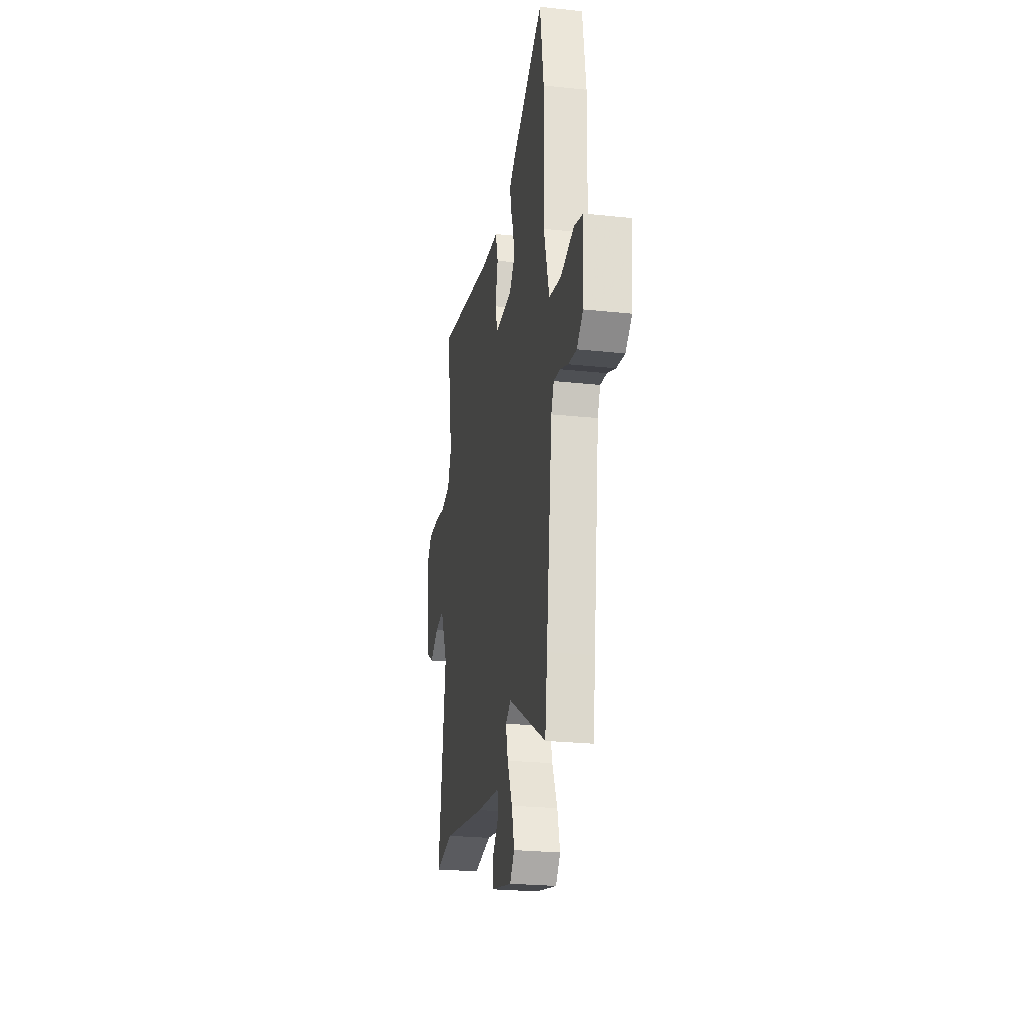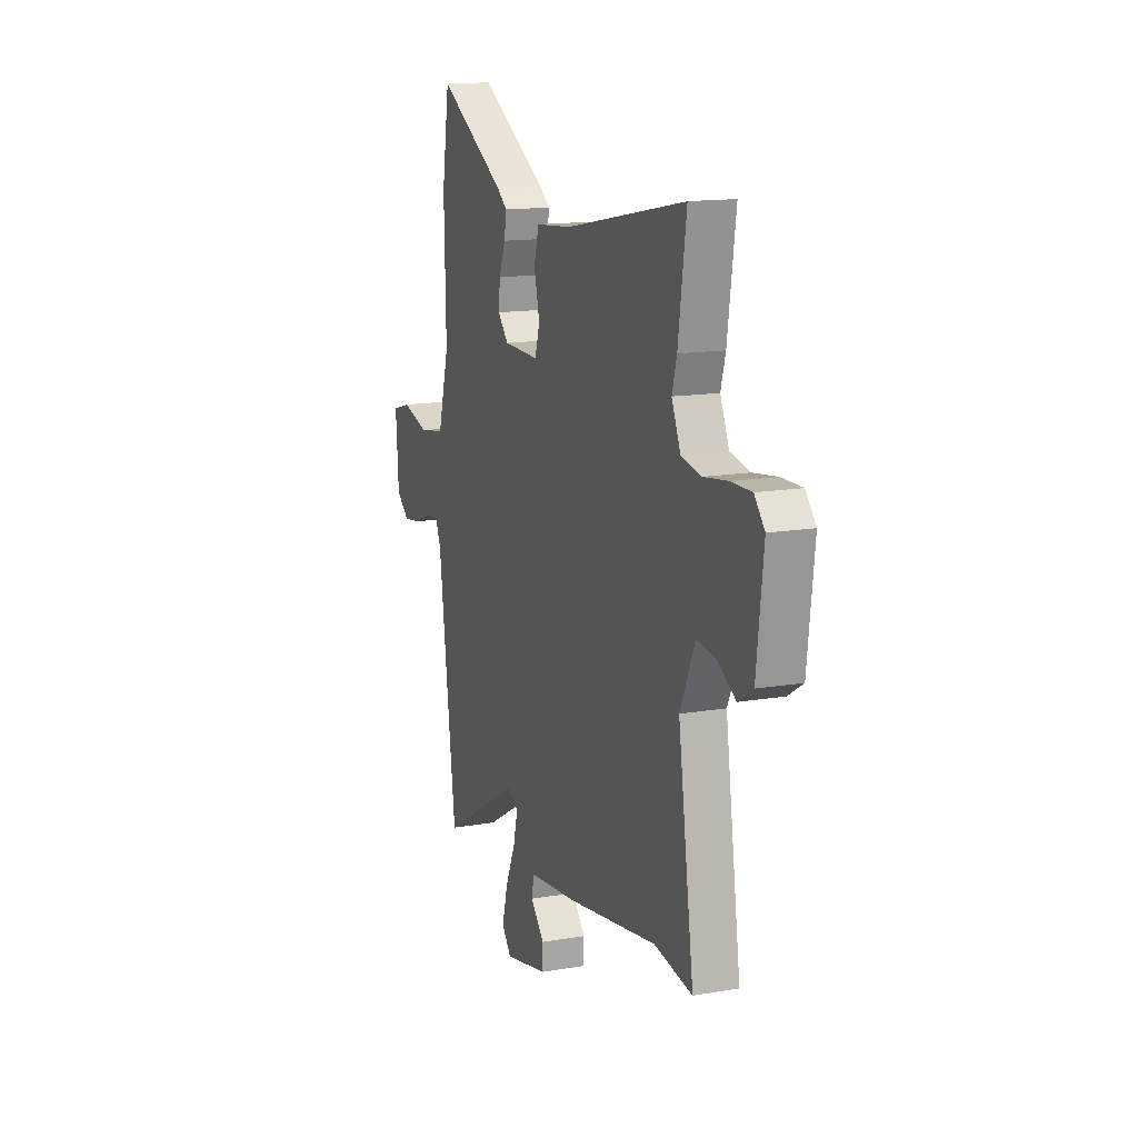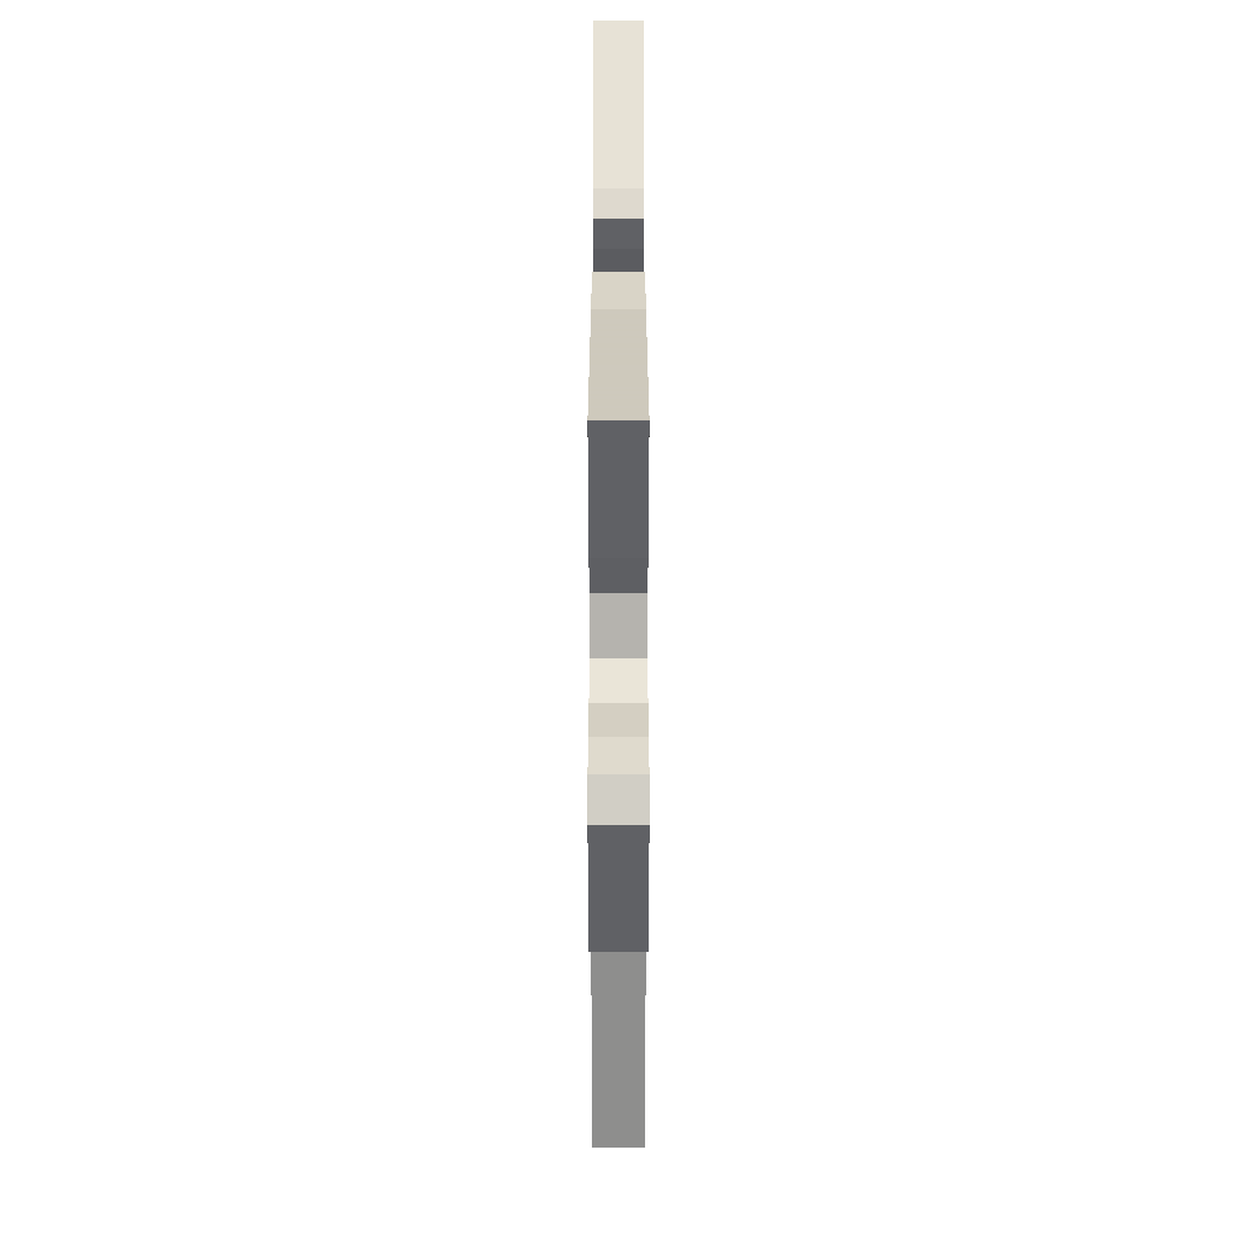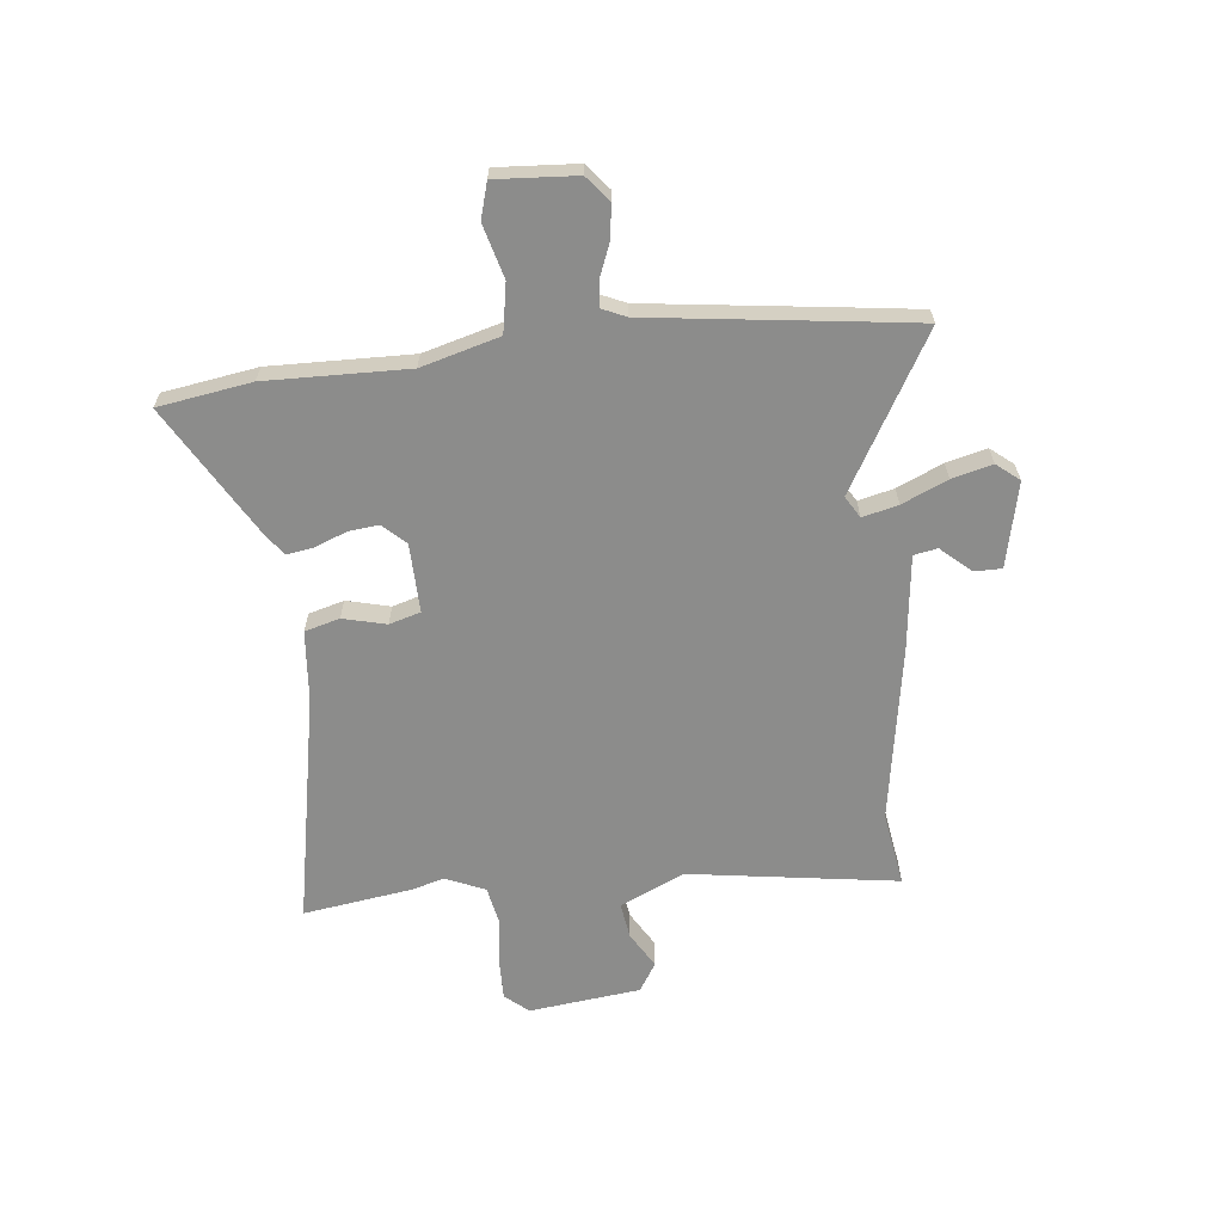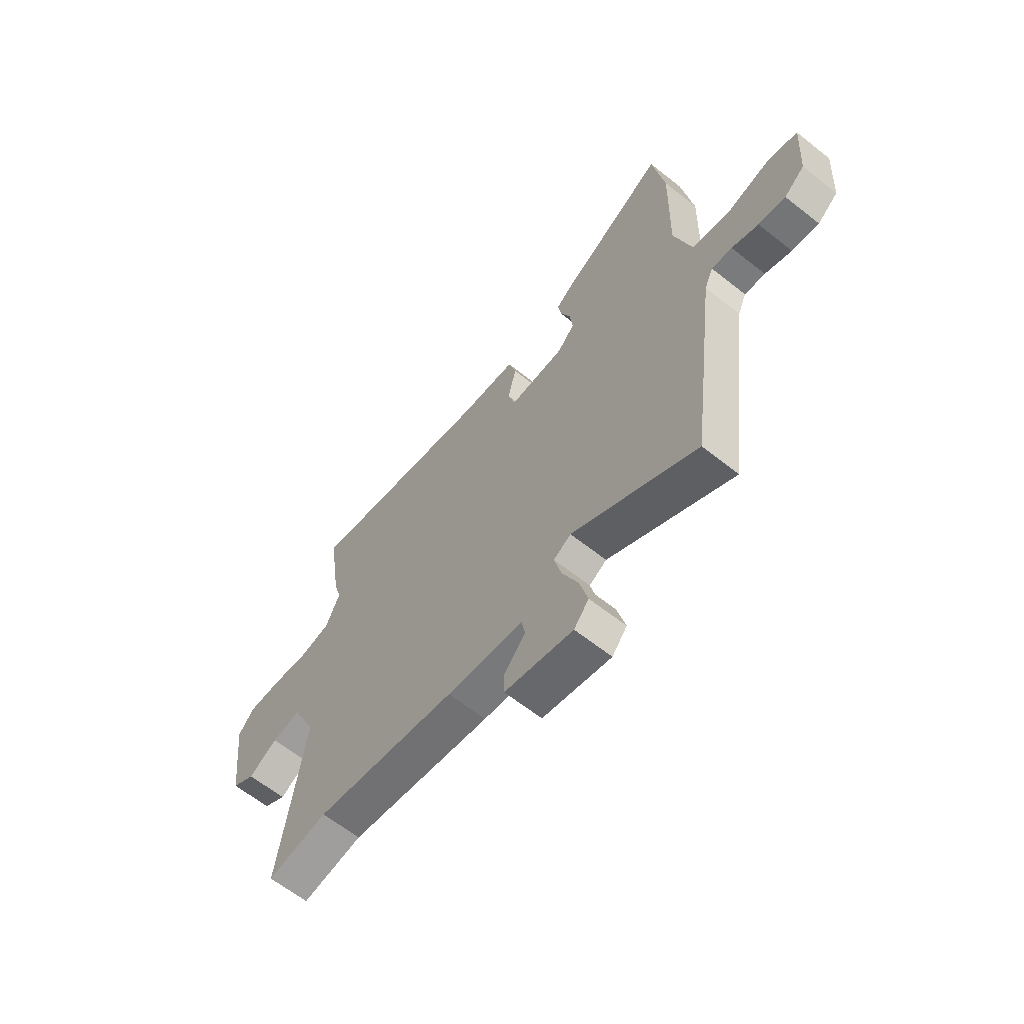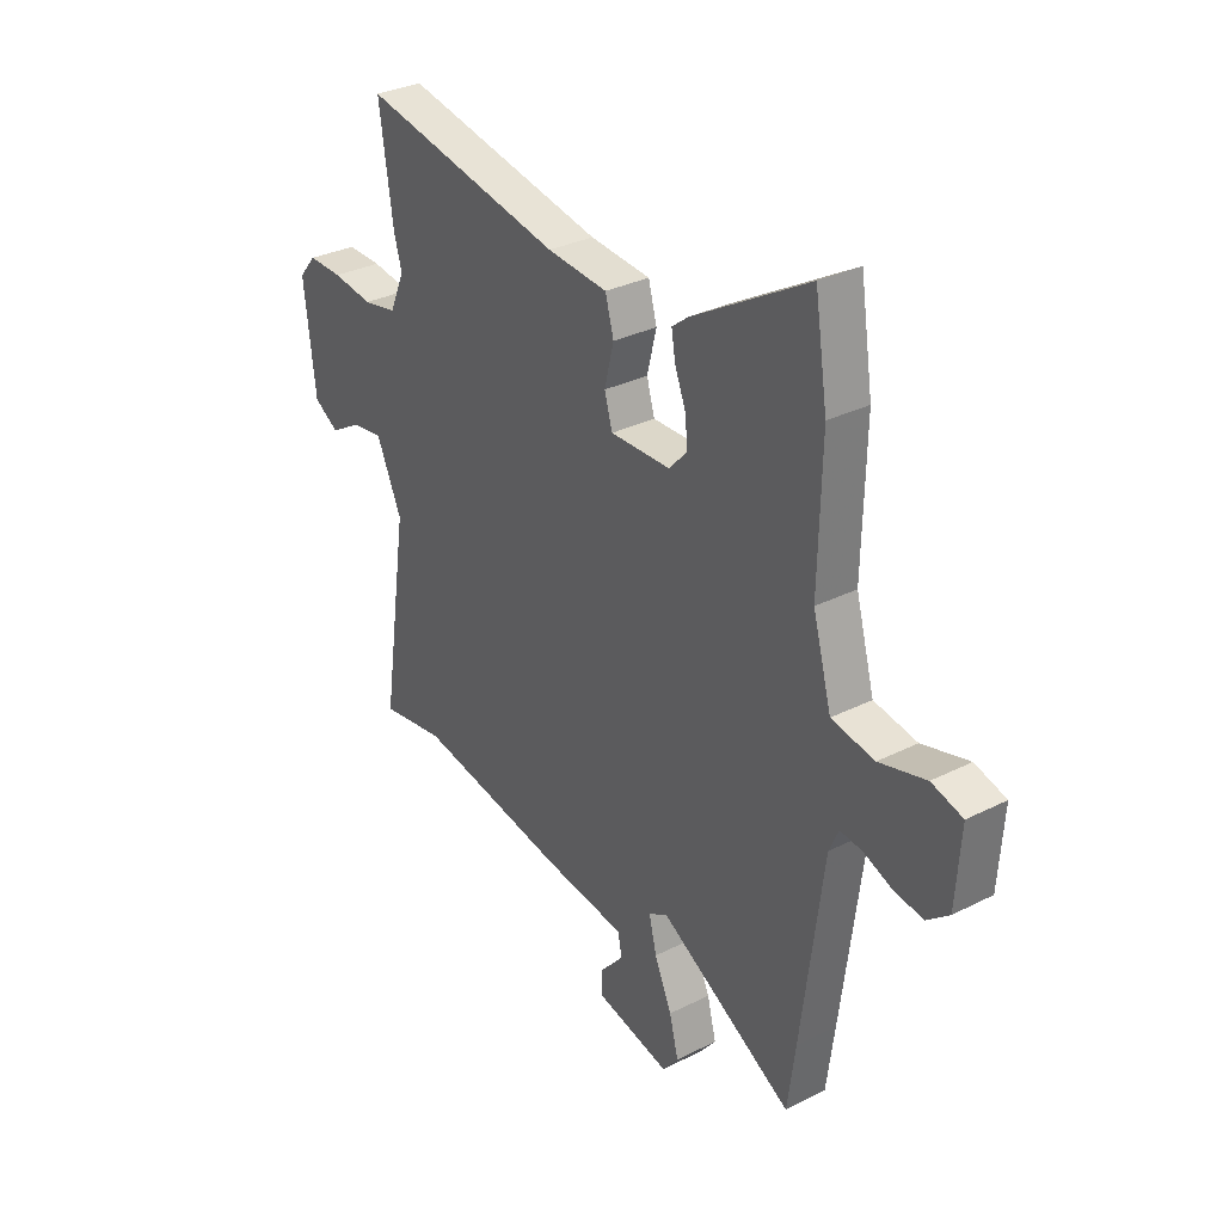
<metadata>
{"format":"obj","ext":"obj","renderer":"f3d","projection":"perspective","resolution":1024,"background":"white","views":[{"elev":-24.7,"azim":80.0,"up":"+Z"},{"elev":14.4,"azim":-110.6,"up":"+Z"},{"elev":33.5,"azim":-90.0,"up":"+Z"},{"elev":-64.1,"azim":96.2,"up":"+Y"},{"elev":-63.5,"azim":51.3,"up":"+Z"},{"elev":31.6,"azim":54.5,"up":"+Z"}]}
</metadata>
<code>
v 0.501 0.07 -0.492
v 0.484 0.07 -0.62
v 0.199 0.07 -0.456
v 0.159 0.07 -0.48
v 0.175 0.07 -0.546
v 0.212 0.07 -0.63
v 0.231 0.07 -0.705
v 0.197 0.07 -0.747
v 0.04 0.07 -0.712
v 0.04 0.07 -0.661
v 0.089 0.07 -0.606
v 0.081 0.07 -0.562
v -0.095 0.07 -0.541
v -0.42 0.07 -0.487
v -0.558 0.07 -0.509
v -0.501 0.07 -0.123
v -0.555 0.07 -0.003
v -0.622 0.07 -0.013
v -0.688 0.07 -0.052
v -0.741 0.07 -0.019
v -0.765 0.07 0.188
v -0.728 0.07 0.231
v -0.654 0.07 0.23
v -0.568 0.07 0.218
v -0.496 0.07 0.232
v -0.464 0.07 0.305
v -0.481 0.07 0.365
v -0.51 0.07 0.567
v -0.079 0.07 0.484
v 0.05 0.07 0.473
v 0.068 0.07 0.408
v 0.048 0.07 0.328
v 0.065 0.07 0.27
v 0.193 0.07 0.273
v 0.232 0.07 0.315
v 0.226 0.07 0.371
v 0.203 0.07 0.43
v 0.195 0.07 0.479
v 0.231 0.07 0.507
v 0.477 0.07 0.65
v 0.504 0.07 0.477
v 0.498 0.07 0.214
v 0.538 0.07 0.069
v 0.629 0.07 0.053
v 0.728 0.07 0.08
v 0.794 0.07 0.061
v 0.784 0.07 -0.089
v 0.737 0.07 -0.127
v 0.675 0.07 -0.118
v 0.614 0.07 -0.094
v 0.567 0.07 -0.089
v 0.547 0.07 -0.134
v 0.501 0 -0.492
v 0.484 0 -0.62
v 0.199 0 -0.456
v 0.159 0 -0.48
v 0.175 0 -0.546
v 0.212 0 -0.63
v 0.231 0 -0.705
v 0.197 0 -0.747
v 0.04 0 -0.712
v 0.04 0 -0.661
v 0.089 0 -0.606
v 0.081 0 -0.562
v -0.095 0 -0.541
v -0.42 0 -0.487
v -0.558 0 -0.509
v -0.501 0 -0.123
v -0.555 0 -0.003
v -0.622 0 -0.013
v -0.688 0 -0.052
v -0.741 0 -0.019
v -0.765 0 0.188
v -0.728 0 0.231
v -0.654 0 0.23
v -0.568 0 0.218
v -0.496 0 0.232
v -0.464 0 0.305
v -0.481 0 0.365
v -0.51 0 0.567
v -0.079 0 0.484
v 0.05 0 0.473
v 0.068 0 0.408
v 0.048 0 0.328
v 0.065 0 0.27
v 0.193 0 0.273
v 0.232 0 0.315
v 0.226 0 0.371
v 0.203 0 0.43
v 0.195 0 0.479
v 0.231 0 0.507
v 0.477 0 0.65
v 0.504 0 0.477
v 0.498 0 0.214
v 0.538 0 0.069
v 0.629 0 0.053
v 0.728 0 0.08
v 0.794 0 0.061
v 0.784 0 -0.089
v 0.737 0 -0.127
v 0.675 0 -0.118
v 0.614 0 -0.094
v 0.567 0 -0.089
v 0.547 0 -0.134
f 48 49 50
f 47 48 50
f 46 47 50
f 45 46 50
f 44 45 50
f 43 44 50 51
f 42 43 51 52
f 40 41 42
f 39 40 42
f 38 39 42
f 37 38 42
f 36 37 42
f 52 1 2
f 42 52 2
f 36 42 2
f 35 36 2
f 29 30 31 32
f 29 32 33
f 28 29 33
f 27 28 33
f 26 27 33
f 25 26 33
f 24 25 33 34
f 22 23 24
f 21 22 24
f 20 21 24
f 19 20 24
f 18 19 24
f 17 18 24 34
f 14 15 16
f 12 13 14 16
f 12 16 17 34
f 9 10 11
f 8 9 11
f 7 8 11
f 6 7 11
f 5 6 11
f 4 5 11 12
f 34 35 2 3
f 4 12 34
f 3 4 34
f 102 101 100
f 102 100 99
f 102 99 98
f 102 98 97
f 102 97 96
f 103 102 96 95
f 104 103 95 94
f 94 93 92
f 94 92 91
f 94 91 90
f 94 90 89
f 94 89 88
f 54 53 104
f 54 104 94
f 54 94 88
f 54 88 87
f 84 83 82 81
f 85 84 81
f 85 81 80
f 85 80 79
f 85 79 78
f 85 78 77
f 86 85 77 76
f 76 75 74
f 76 74 73
f 76 73 72
f 76 72 71
f 76 71 70
f 86 76 70 69
f 68 67 66
f 68 66 65 64
f 86 69 68 64
f 63 62 61
f 63 61 60
f 63 60 59
f 63 59 58
f 63 58 57
f 64 63 57 56
f 55 54 87 86
f 86 64 56
f 86 56 55
f 1 53 54 2
f 2 54 55 3
f 3 55 56 4
f 4 56 57 5
f 5 57 58 6
f 6 58 59 7
f 7 59 60 8
f 8 60 61 9
f 9 61 62 10
f 10 62 63 11
f 11 63 64 12
f 12 64 65 13
f 13 65 66 14
f 14 66 67 15
f 15 67 68 16
f 16 68 69 17
f 17 69 70 18
f 18 70 71 19
f 19 71 72 20
f 20 72 73 21
f 21 73 74 22
f 22 74 75 23
f 23 75 76 24
f 24 76 77 25
f 25 77 78 26
f 26 78 79 27
f 27 79 80 28
f 28 80 81 29
f 29 81 82 30
f 30 82 83 31
f 31 83 84 32
f 32 84 85 33
f 33 85 86 34
f 34 86 87 35
f 35 87 88 36
f 36 88 89 37
f 37 89 90 38
f 38 90 91 39
f 39 91 92 40
f 40 92 93 41
f 41 93 94 42
f 42 94 95 43
f 43 95 96 44
f 44 96 97 45
f 45 97 98 46
f 46 98 99 47
f 47 99 100 48
f 48 100 101 49
f 49 101 102 50
f 50 102 103 51
f 51 103 104 52
f 52 104 53 1

</code>
